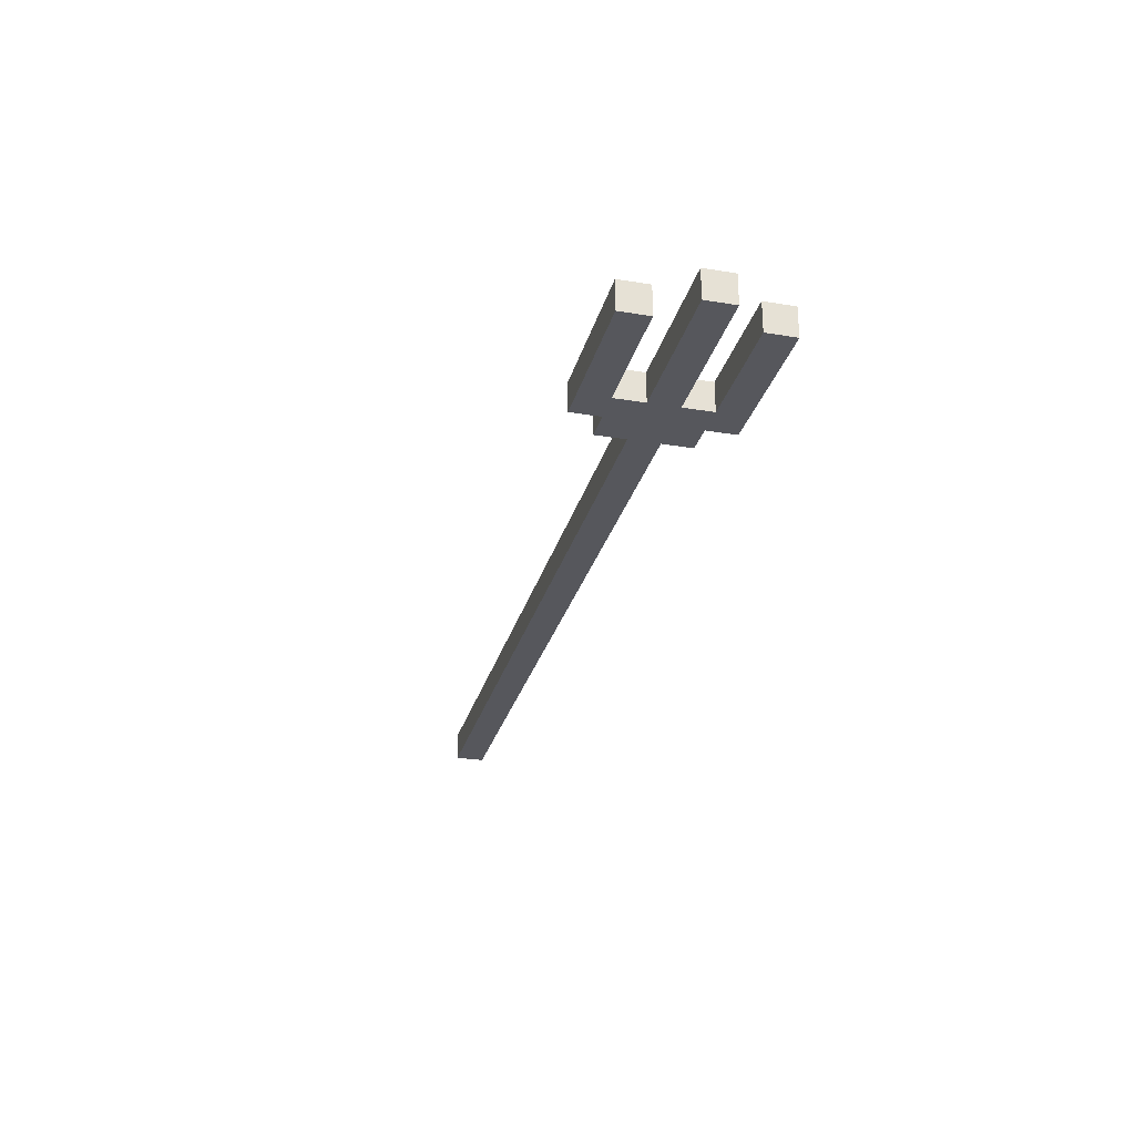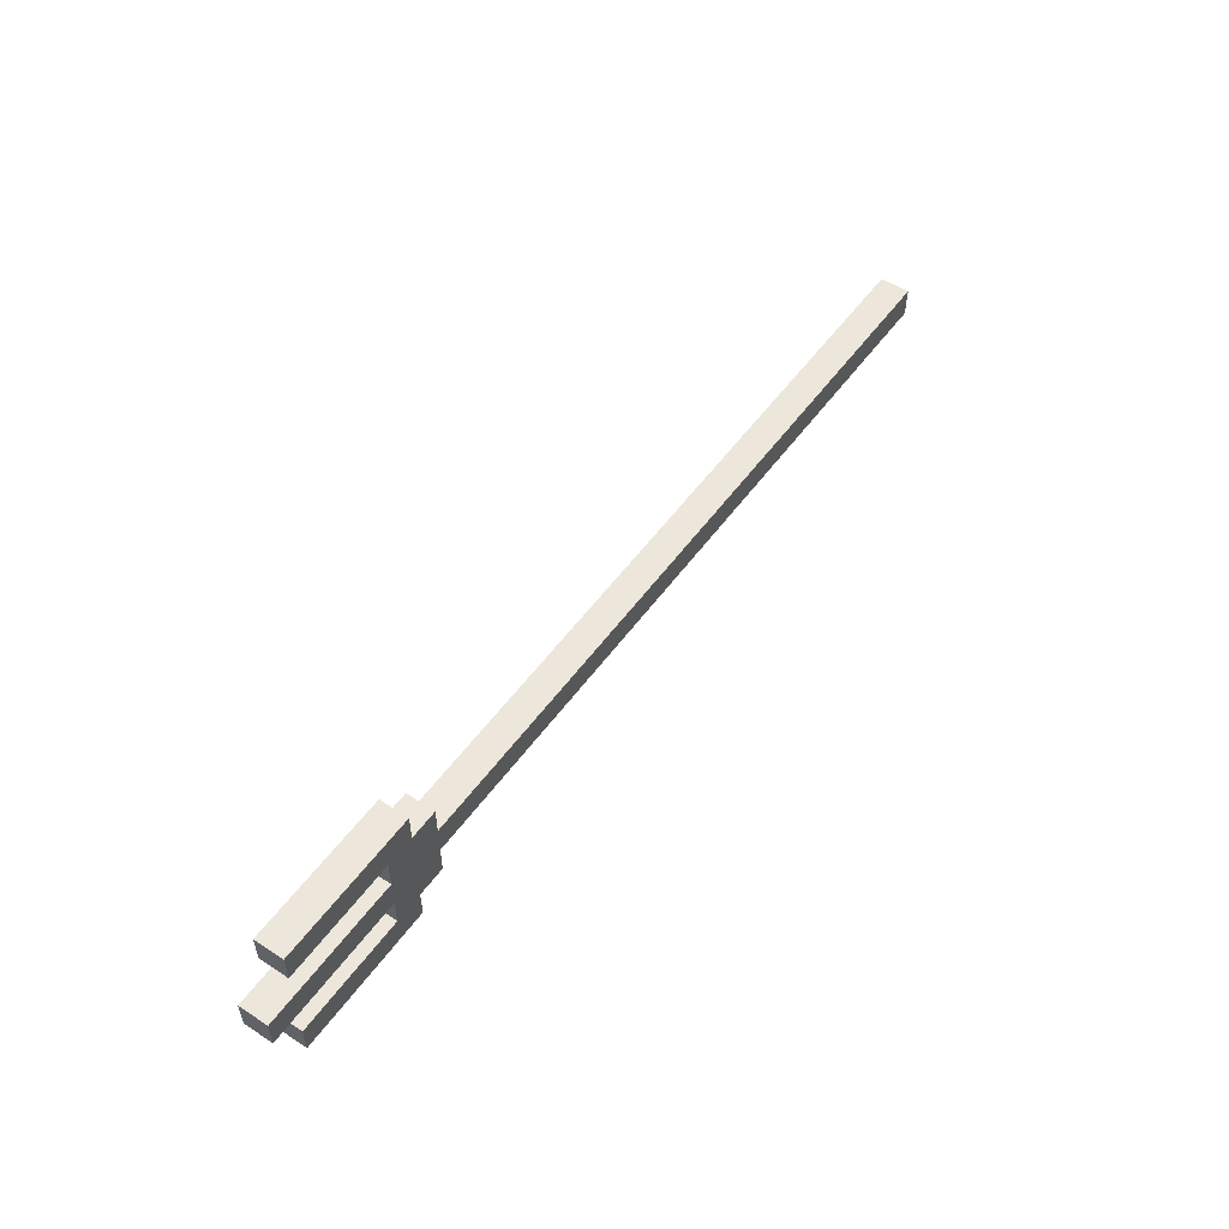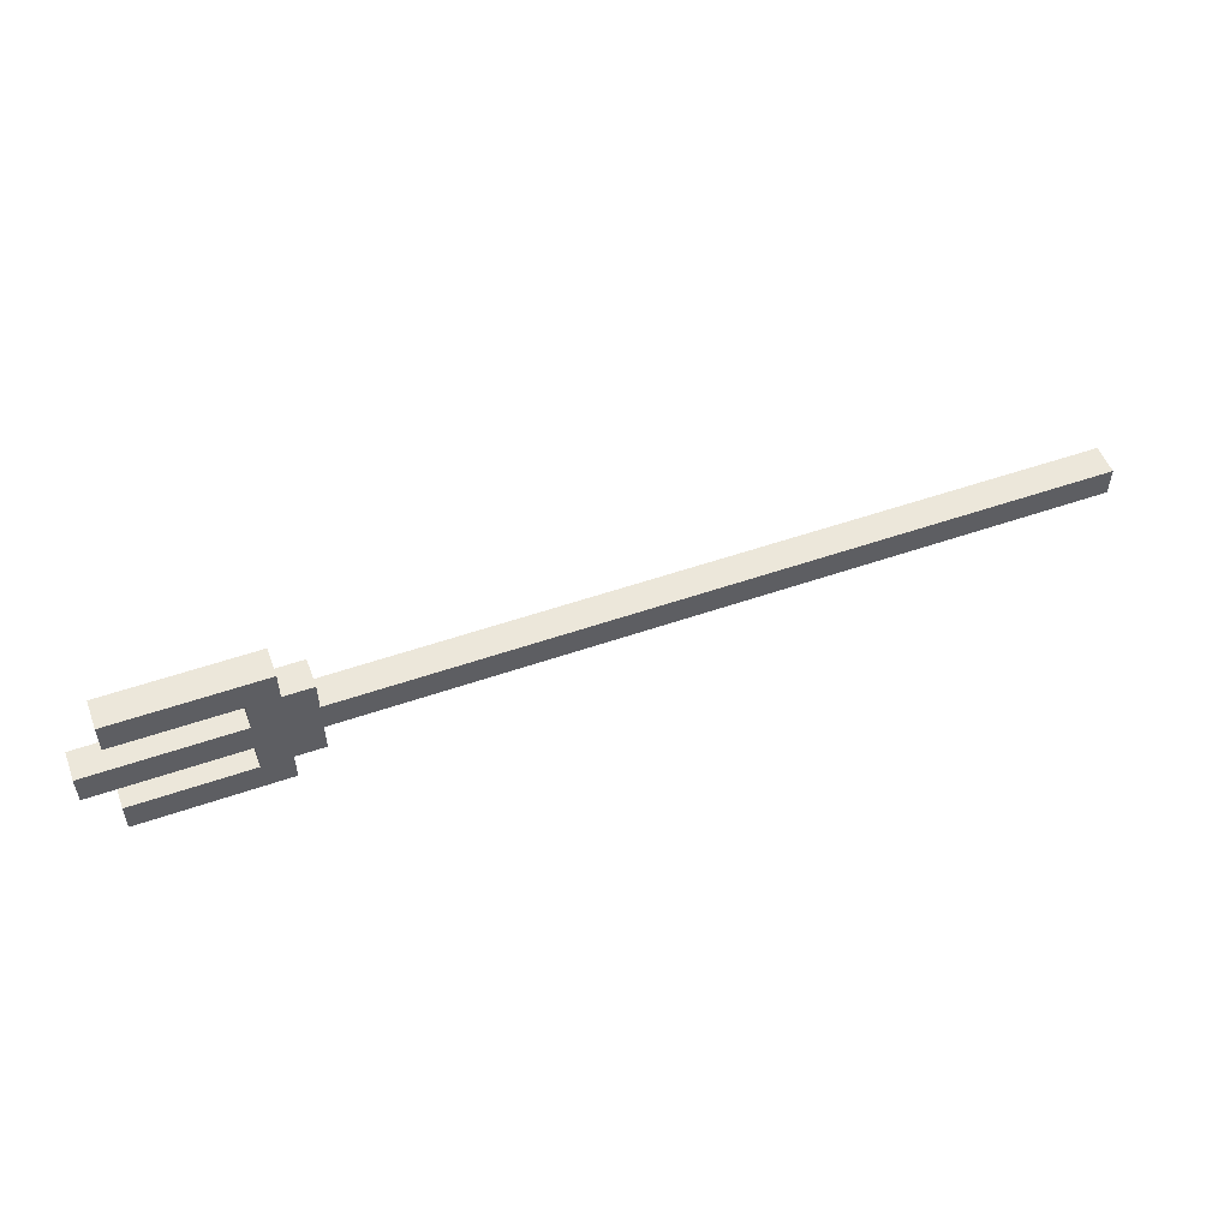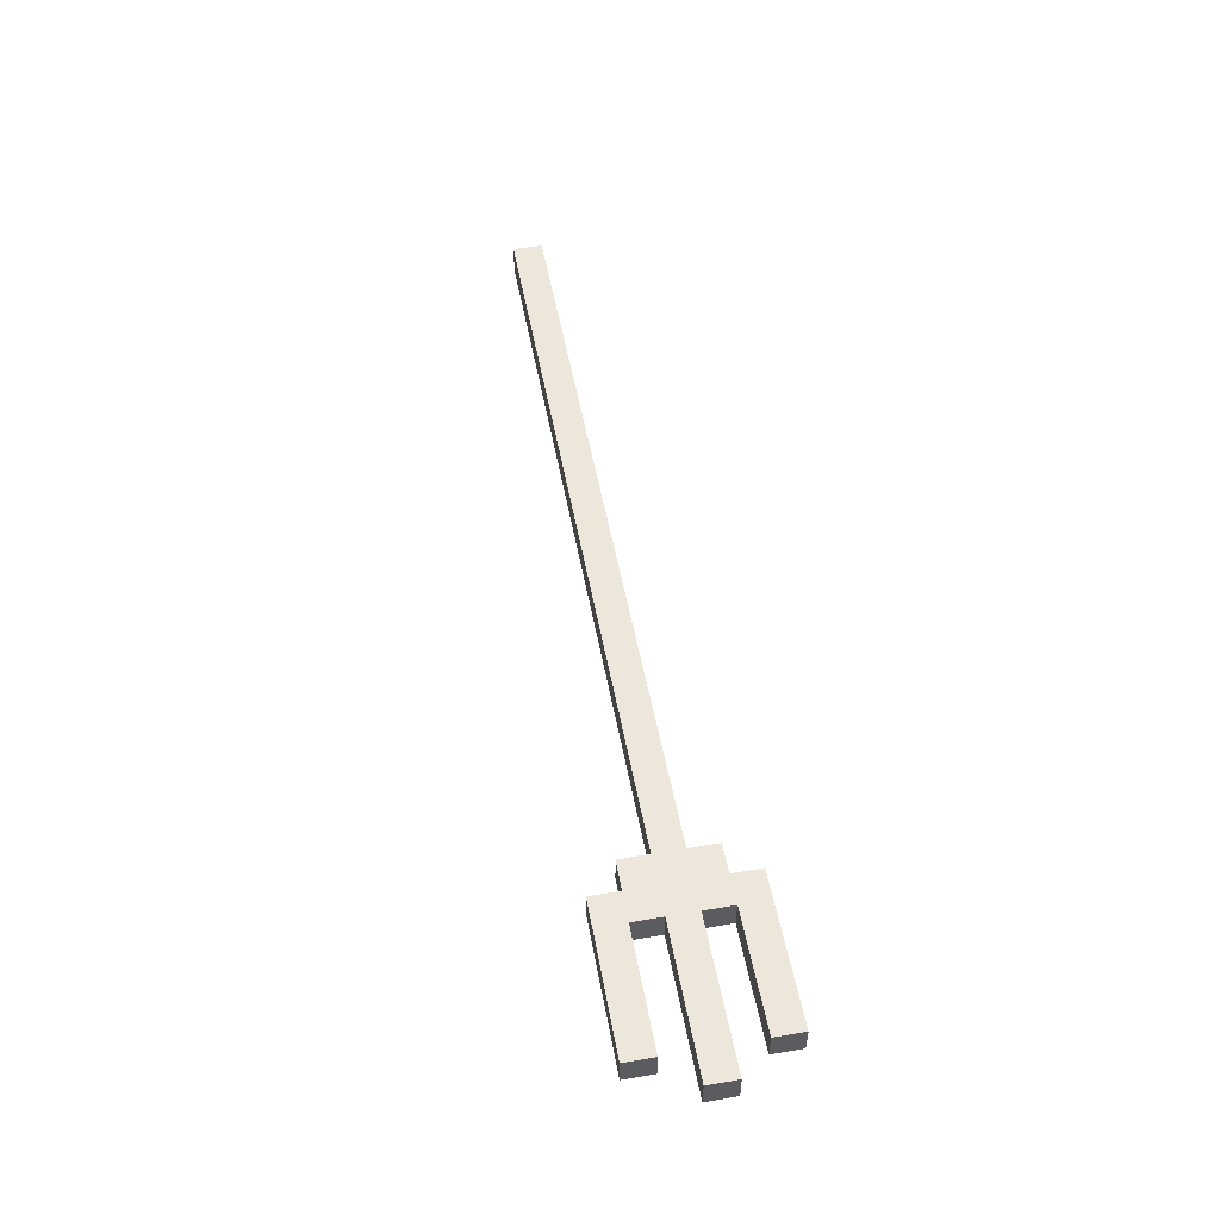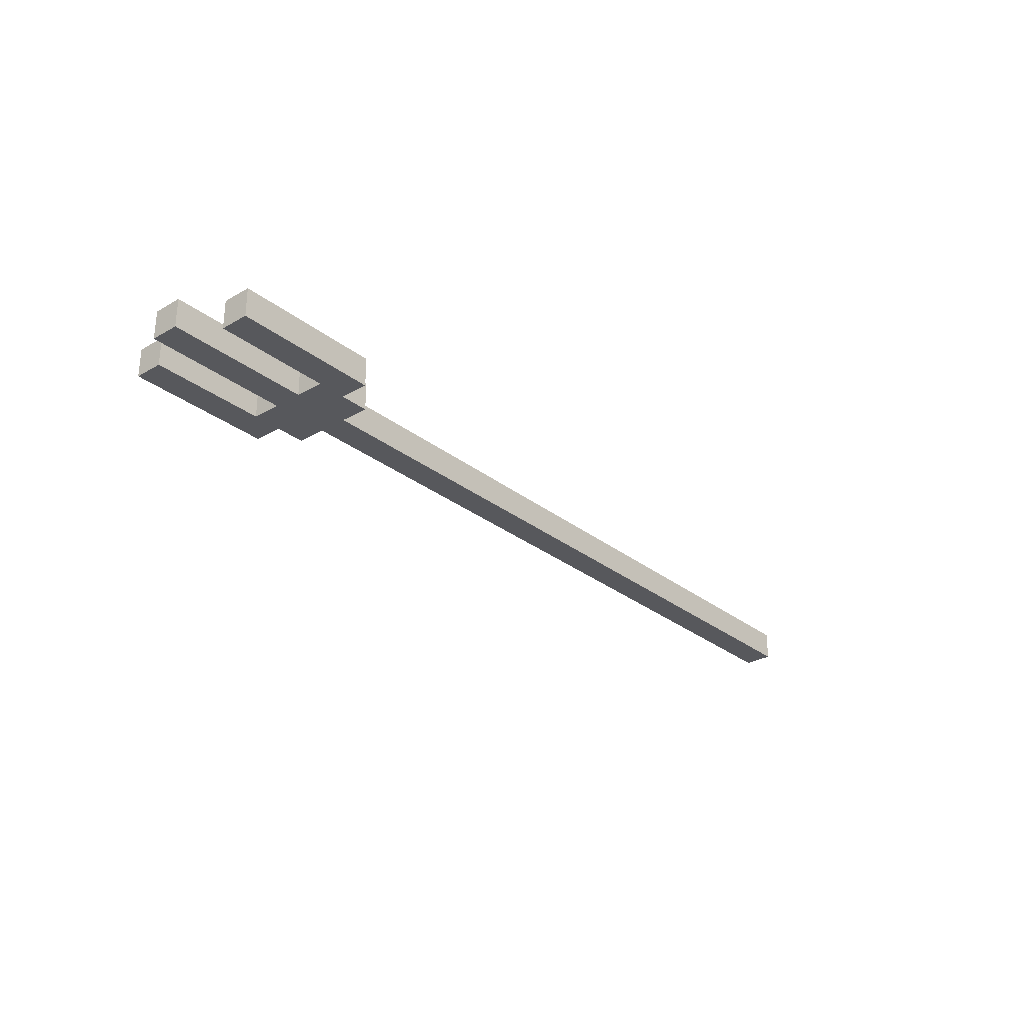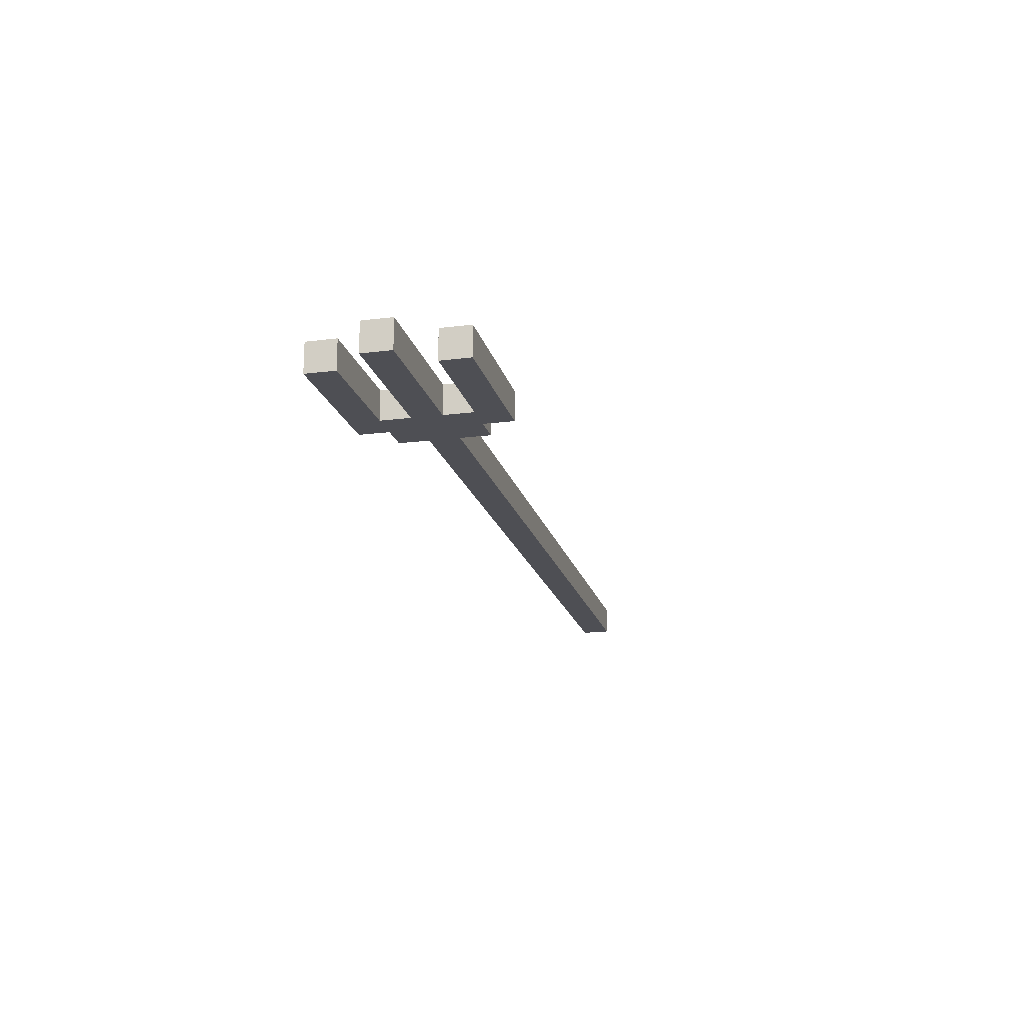
<metadata>
{"format":"obj","ext":"obj","renderer":"f3d","projection":"perspective","resolution":1024,"background":"white","views":[{"elev":-27.6,"azim":-104.1,"up":"+Y"},{"elev":53.1,"azim":-55.0,"up":"+Z"},{"elev":53.1,"azim":-20.4,"up":"+Z"},{"elev":52.0,"azim":-100.4,"up":"+Y"},{"elev":-28.7,"azim":-49.3,"up":"+Y"},{"elev":-18.4,"azim":-76.4,"up":"+Y"}]}
</metadata>
<code>
o Cube_Cube.001
v -8 -0.4 0.4
v -8 0.4 0.4
v -8 -0.4 -0.4
v -8 0.4 -0.4
v -8.8 0.4 -0.4
v -8.8 -0.4 -0.4
v -8.8 -0.4 0.4
v -8.8 0.4 0.4
v -9.6 0.4 -0.4
v -9.6 -0.4 -0.4
v -9.6 0.4 0.4
v -9.6 -0.4 0.4
v -8 0.4 1.2
v -8 -0.4 1.2
v -8 0.4 -1.2
v -8 -0.4 -1.2
v -8.8 0.4 1.2
v -8.8 0.4 -1.2
v -8.8 -0.4 -1.2
v -8.8 -0.4 1.2
v -9.6 0.4 -1.2
v -9.6 -0.4 -1.2
v -9.6 0.4 1.2
v -9.6 -0.4 1.2
v -8.8 0.4 -2
v -8.8 -0.4 -2
v -8.8 0.4 2
v -8.8 -0.4 2
v -9.6 0.4 -2
v -9.6 -0.4 -2
v -9.6 0.4 2
v -9.6 -0.4 2
v -13.6 0.4 -0.4
v -13.6 -0.4 -0.4
v -13.6 0.4 0.4
v -13.6 -0.4 0.4
v -12.8 0.4 -1.2
v -12.8 -0.4 -1.2
v -12.8 0.4 -2
v -12.8 -0.4 -2
v -12.8 0.4 1.2
v -12.8 -0.4 1.2
v -12.8 0.4 2
v -12.8 -0.4 2
v -7.2 -0.4 0.4
v -6.4 -0.4 0.4
v -5.6 -0.4 0.4
v -4.8 -0.4 0.4
v -4 -0.4 0.4
v -3.2 -0.4 0.4
v -2.4 -0.4 0.4
v -1.6 -0.4 0.4
v -0.8 -0.4 0.4
v 1e-06 -0.4 0.4
v 0.8 -0.4 0.4
v 1.6 -0.4 0.4
v 2.4 -0.4 0.4
v 3.2 -0.4 0.4
v 4 -0.4 0.4
v 4.8 -0.4 0.4
v 5.6 -0.4 0.4
v 6.4 -0.4 0.4
v 7.2 -0.4 0.4
v 8 -0.4 0.4
v 8.8 -0.4 0.4
v 9.6 -0.4 0.4
v 10.4 -0.4 0.4
v 11.2 -0.4 0.4
v 12 -0.4 0.4
v 12 0.4 0.4
v 11.2 0.4 0.4
v 10.4 0.4 0.4
v 9.6 0.4 0.4
v 8.8 0.4 0.4
v 8 0.4 0.4
v 7.2 0.4 0.4
v 6.4 0.4 0.4
v 5.6 0.4 0.4
v 4.8 0.4 0.4
v 4 0.4 0.4
v 3.2 0.4 0.4
v 2.4 0.4 0.4
v 1.6 0.4 0.4
v 0.8 0.4 0.4
v -1e-06 0.4 0.4
v -0.8 0.4 0.4
v -1.6 0.4 0.4
v -2.4 0.4 0.4
v -3.2 0.4 0.4
v -4 0.4 0.4
v -4.8 0.4 0.4
v -5.6 0.4 0.4
v -6.4 0.4 0.4
v -7.2 0.4 0.4
v 12 -0.4 -0.4
v 11.2 -0.4 -0.4
v 10.4 -0.4 -0.4
v 9.6 -0.4 -0.4
v 8.8 -0.4 -0.4
v 8 -0.4 -0.4
v 7.2 -0.4 -0.4
v 6.4 -0.4 -0.4
v 5.6 -0.4 -0.4
v 4.8 -0.4 -0.4
v 4 -0.4 -0.4
v 3.2 -0.4 -0.4
v 2.4 -0.4 -0.4
v 1.6 -0.4 -0.4
v 0.8 -0.4 -0.4
v -1e-06 -0.4 -0.4
v -0.8 -0.4 -0.4
v -1.6 -0.4 -0.4
v -2.4 -0.4 -0.4
v -3.2 -0.4 -0.4
v -4 -0.4 -0.4
v -4.8 -0.4 -0.4
v -5.6 -0.4 -0.4
v -6.4 -0.4 -0.4
v -7.2 -0.4 -0.4
v -7.2 0.4 -0.4
v -6.4 0.4 -0.4
v -5.6 0.4 -0.4
v -4.8 0.4 -0.4
v -4 0.4 -0.4
v -3.2 0.4 -0.4
v -2.4 0.4 -0.4
v -1.6 0.4 -0.4
v -0.8 0.4 -0.4
v 1e-06 0.4 -0.4
v 0.8 0.4 -0.4
v 1.6 0.4 -0.4
v 2.4 0.4 -0.4
v 3.2 0.4 -0.4
v 4 0.4 -0.4
v 4.8 0.4 -0.4
v 5.6 0.4 -0.4
v 6.4 0.4 -0.4
v 7.2 0.4 -0.4
v 8 0.4 -0.4
v 8.8 0.4 -0.4
v 9.6 0.4 -0.4
v 10.4 0.4 -0.4
v 11.2 0.4 -0.4
v 12 0.4 -0.4
v -10.4 -0.4 -1.2
v -11.2 -0.4 -1.2
v -12 -0.4 -1.2
v -12 -0.4 -2
v -11.2 -0.4 -2
v -10.4 -0.4 -2
v -10.4 0.4 -1.2
v -11.2 0.4 -1.2
v -12 0.4 -1.2
v -12 0.4 -2
v -11.2 0.4 -2
v -10.4 0.4 -2
v -10.4 -0.4 2
v -11.2 -0.4 2
v -12 -0.4 2
v -12 -0.4 1.2
v -11.2 -0.4 1.2
v -10.4 -0.4 1.2
v -12 0.4 1.2
v -11.2 0.4 1.2
v -10.4 0.4 1.2
v -10.4 0.4 2
v -11.2 0.4 2
v -12 0.4 2
v -10.4 -0.4 -0.4
v -11.2 -0.4 -0.4
v -12 -0.4 -0.4
v -12.8 -0.4 -0.4
v -12.8 0.4 -0.4
v -12 0.4 -0.4
v -11.2 0.4 -0.4
v -10.4 0.4 -0.4
v -10.4 0.4 0.4
v -11.2 0.4 0.4
v -12 0.4 0.4
v -12.8 0.4 0.4
v -12.8 -0.4 0.4
v -12 -0.4 0.4
v -11.2 -0.4 0.4
v -10.4 -0.4 0.4
f 45 94 2 1
f 2 4 5 8
f 4 3 16 15
f 6 7 12 10
f 9 5 18 21
f 3 1 7 6
f 173 172 34 33
f 3 6 19 16
f 2 8 17 13
f 8 5 9 11
f 14 13 17 20
f 15 16 19 18
f 24 20 28 32
f 21 18 25 29
f 11 12 24 23
f 5 4 15 18
f 1 2 13 14
f 10 9 21 22
f 8 11 23 17
f 12 7 20 24
f 7 1 14 20
f 6 10 22 19
f 25 26 30 29
f 28 27 31 32
f 148 147 38 40
f 18 19 26 25
f 17 23 31 27
f 19 22 30 26
f 160 159 44 42
f 20 17 27 28
f 36 35 33 34
f 181 180 35 36
f 180 173 33 35
f 172 181 36 34
f 38 37 39 40
f 147 153 37 38
f 154 148 40 39
f 153 154 39 37
f 41 42 44 43
f 163 160 42 41
f 159 168 43 44
f 168 163 41 43
f 4 2 94 120
f 120 94 93 121
f 121 93 92 122
f 122 92 91 123
f 123 91 90 124
f 124 90 89 125
f 125 89 88 126
f 126 88 87 127
f 127 87 86 128
f 128 86 85 129
f 129 85 84 130
f 130 84 83 131
f 131 83 82 132
f 132 82 81 133
f 133 81 80 134
f 134 80 79 135
f 135 79 78 136
f 136 78 77 137
f 137 77 76 138
f 138 76 75 139
f 139 75 74 140
f 140 74 73 141
f 141 73 72 142
f 142 72 71 143
f 143 71 70 144
f 1 3 119 45
f 45 119 118 46
f 46 118 117 47
f 47 117 116 48
f 48 116 115 49
f 49 115 114 50
f 50 114 113 51
f 51 113 112 52
f 52 112 111 53
f 53 111 110 54
f 54 110 109 55
f 55 109 108 56
f 56 108 107 57
f 57 107 106 58
f 58 106 105 59
f 59 105 104 60
f 60 104 103 61
f 61 103 102 62
f 62 102 101 63
f 63 101 100 64
f 64 100 99 65
f 65 99 98 66
f 66 98 97 67
f 67 97 96 68
f 68 96 95 69
f 3 4 120 119
f 119 120 121 118
f 118 121 122 117
f 117 122 123 116
f 116 123 124 115
f 115 124 125 114
f 114 125 126 113
f 113 126 127 112
f 112 127 128 111
f 111 128 129 110
f 110 129 130 109
f 109 130 131 108
f 108 131 132 107
f 107 132 133 106
f 106 133 134 105
f 105 134 135 104
f 104 135 136 103
f 103 136 137 102
f 102 137 138 101
f 101 138 139 100
f 100 139 140 99
f 99 140 141 98
f 98 141 142 97
f 97 142 143 96
f 96 143 144 95
f 70 69 95 144
f 69 70 71 68
f 68 71 72 67
f 67 72 73 66
f 66 73 74 65
f 65 74 75 64
f 64 75 76 63
f 63 76 77 62
f 62 77 78 61
f 61 78 79 60
f 60 79 80 59
f 59 80 81 58
f 58 81 82 57
f 57 82 83 56
f 56 83 84 55
f 55 84 85 54
f 54 85 86 53
f 53 86 87 52
f 52 87 88 51
f 51 88 89 50
f 50 89 90 49
f 49 90 91 48
f 48 91 92 47
f 47 92 93 46
f 46 93 94 45
f 21 29 156 151
f 151 156 155 152
f 152 155 154 153
f 29 30 150 156
f 156 150 149 155
f 155 149 148 154
f 22 21 151 145
f 145 151 152 146
f 146 152 153 147
f 30 22 145 150
f 150 145 146 149
f 149 146 147 148
f 31 23 165 166
f 166 165 164 167
f 167 164 163 168
f 32 31 166 157
f 157 166 167 158
f 158 167 168 159
f 23 24 162 165
f 165 162 161 164
f 164 161 160 163
f 24 32 157 162
f 162 157 158 161
f 161 158 159 160
f 10 12 184 169
f 169 184 183 170
f 170 183 182 171
f 171 182 181 172
f 11 9 176 177
f 177 176 175 178
f 178 175 174 179
f 179 174 173 180
f 12 11 177 184
f 184 177 178 183
f 183 178 179 182
f 182 179 180 181
f 9 10 169 176
f 176 169 170 175
f 175 170 171 174
f 174 171 172 173

</code>
